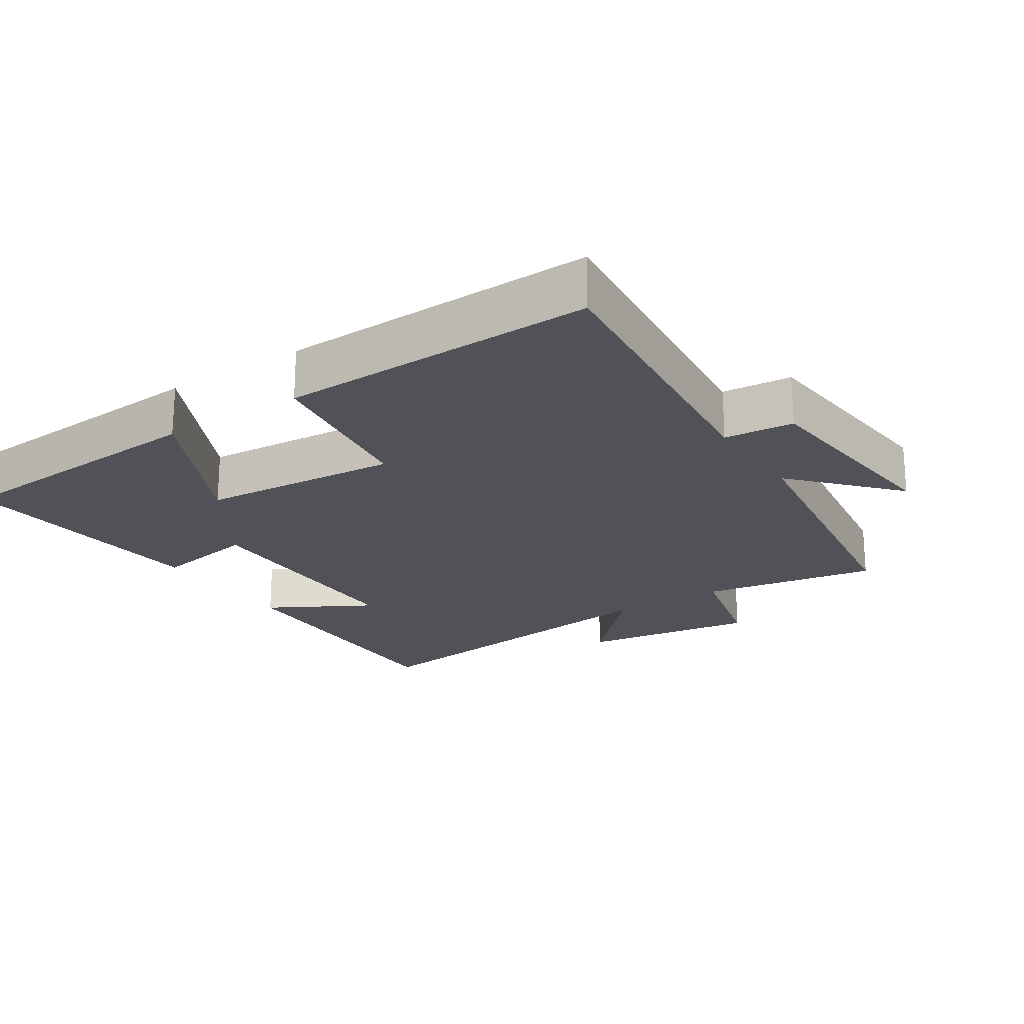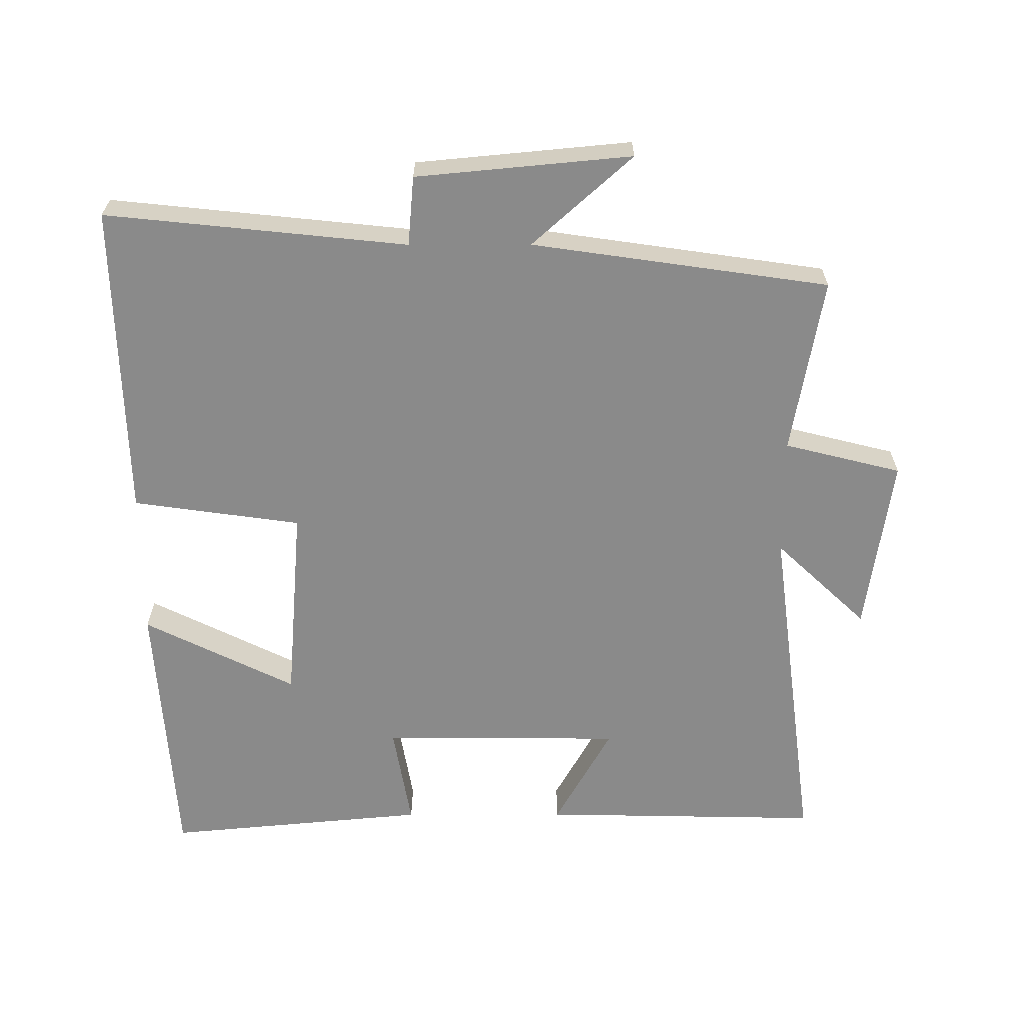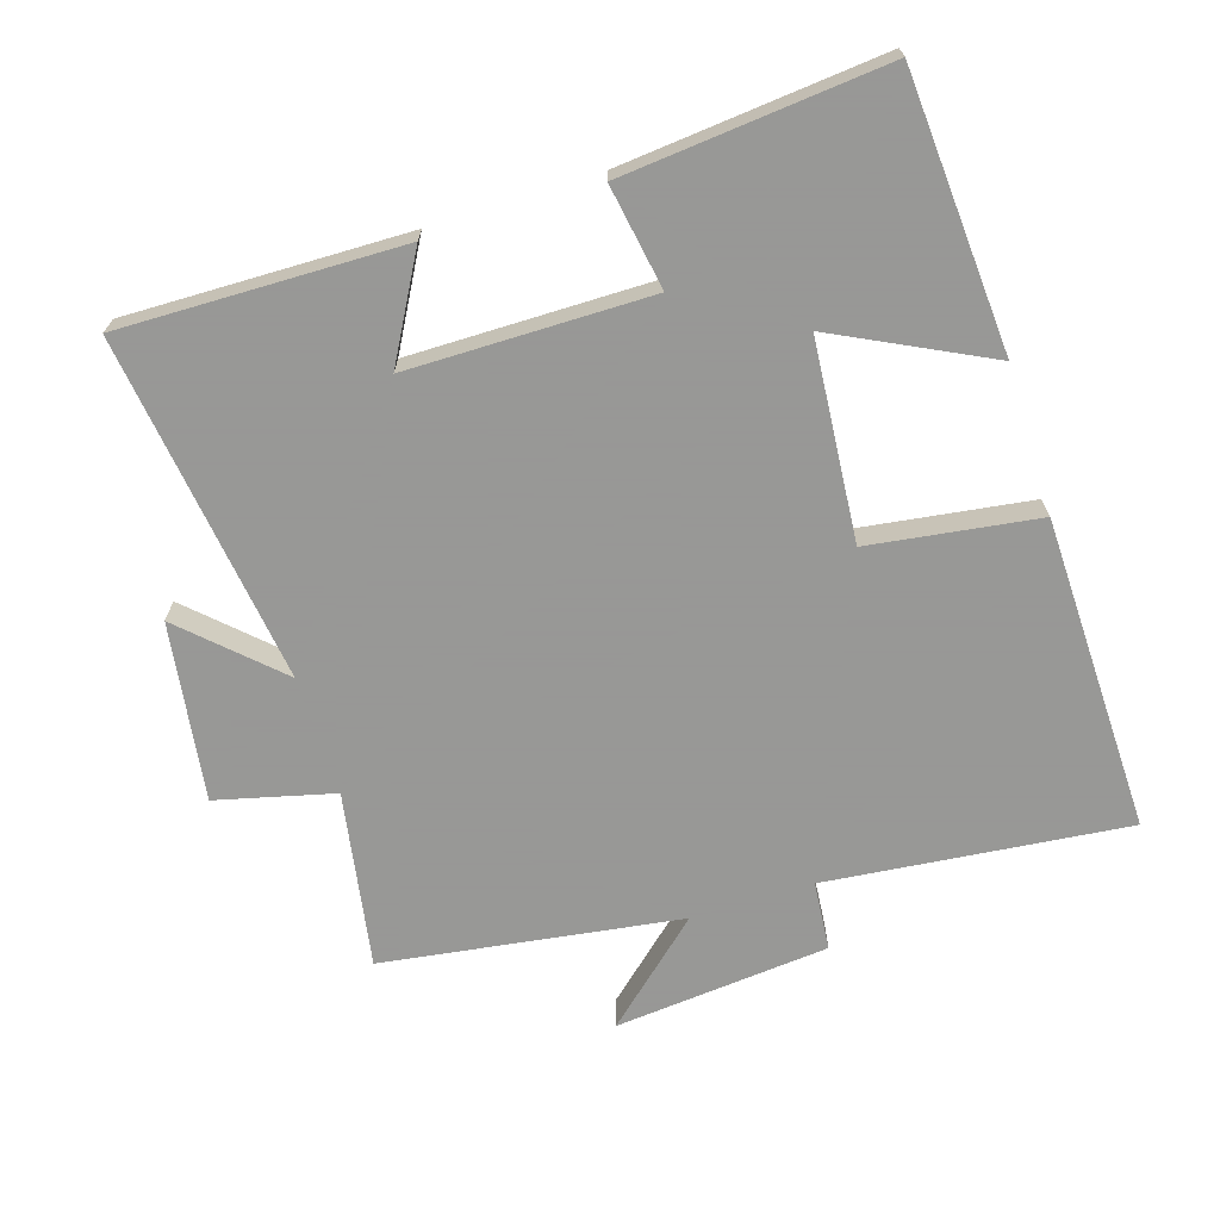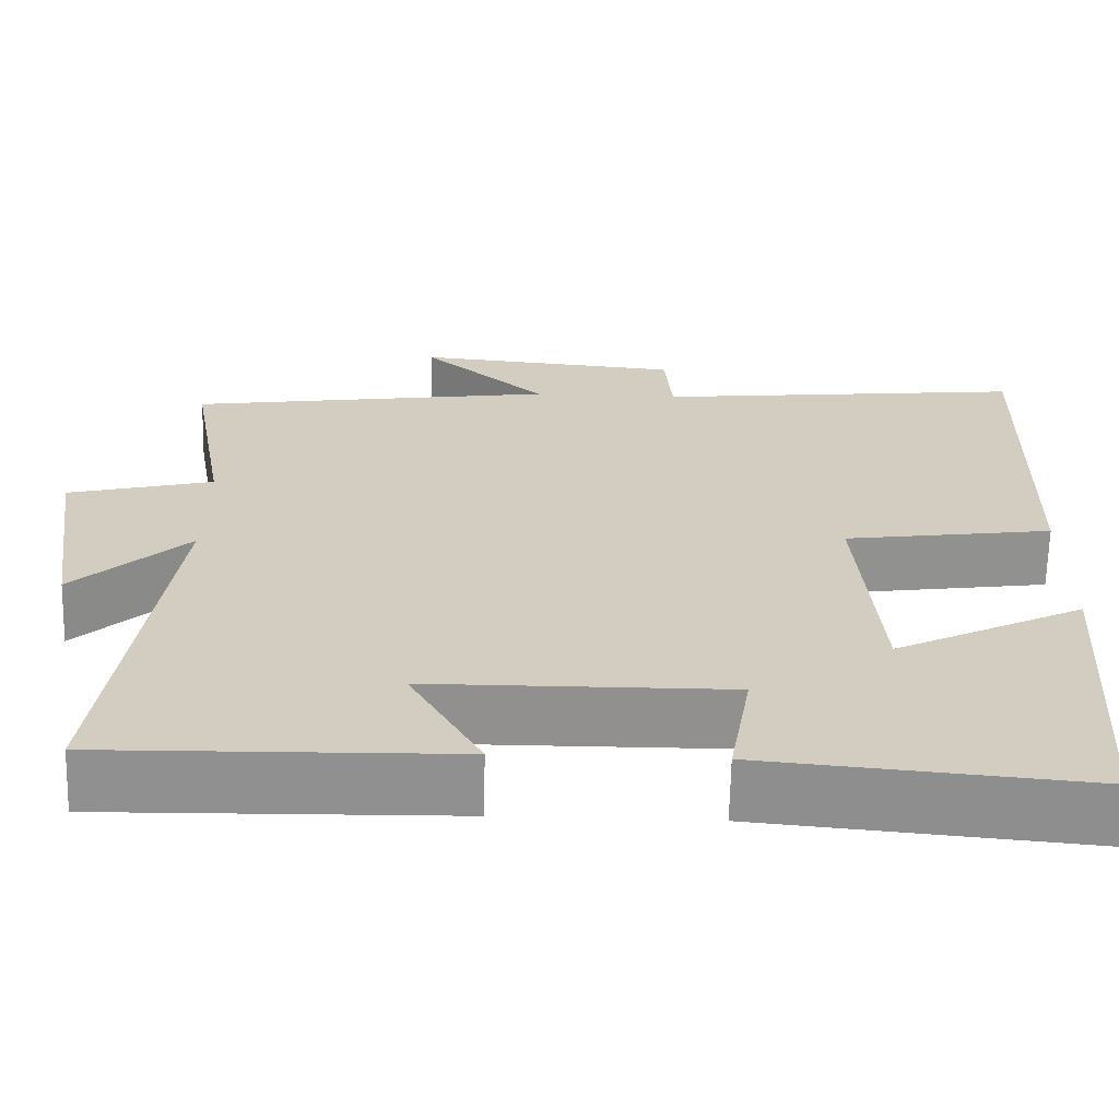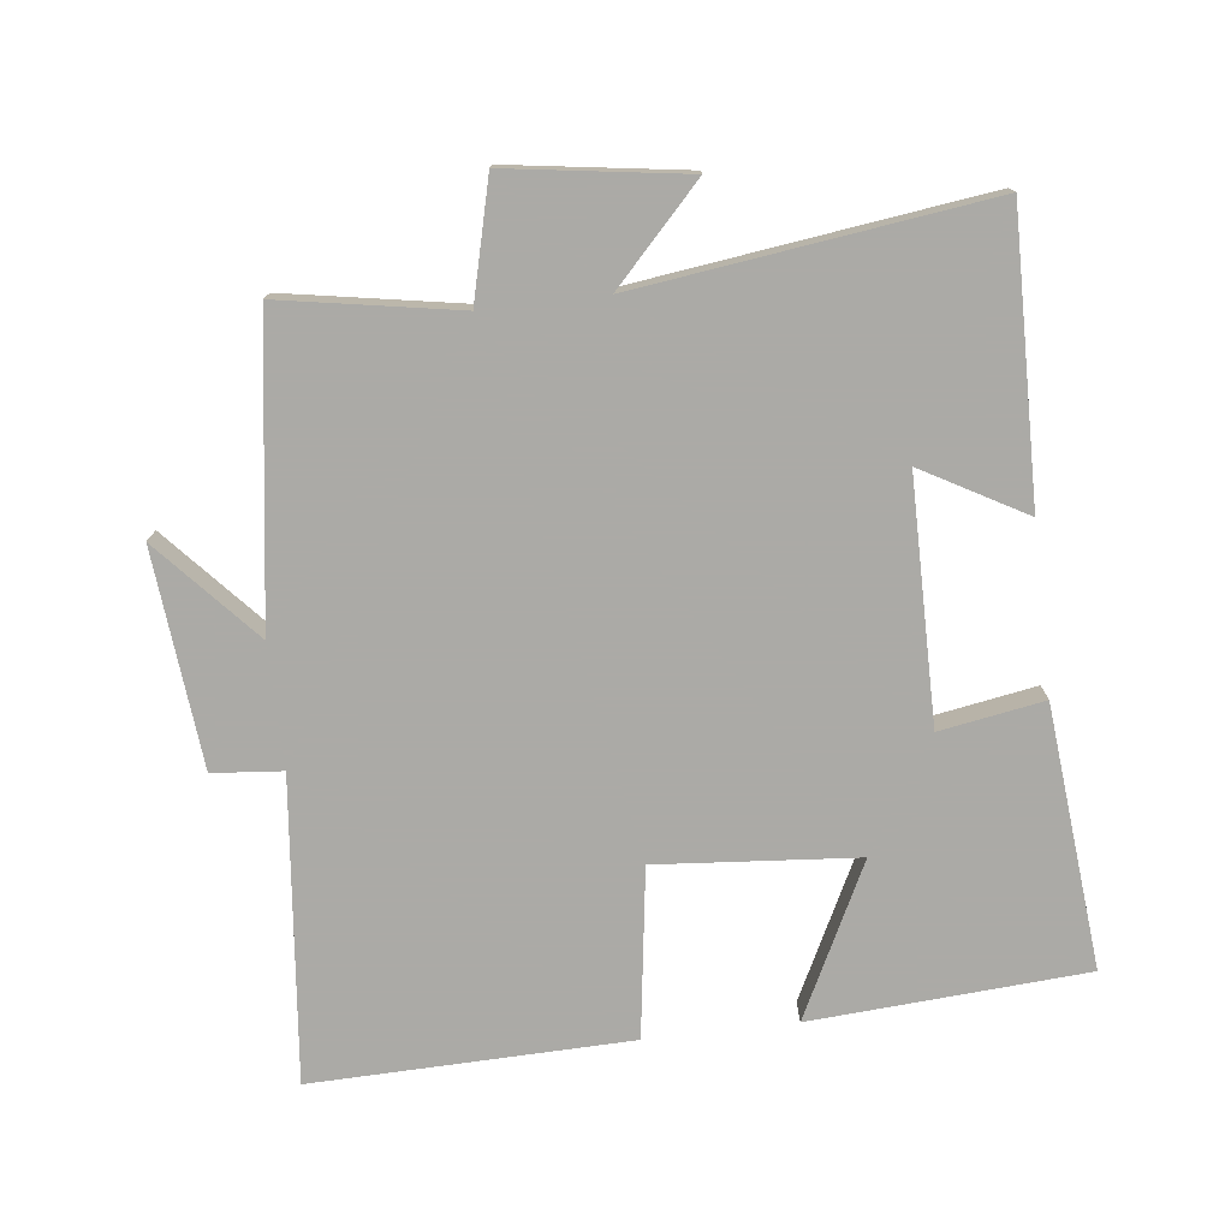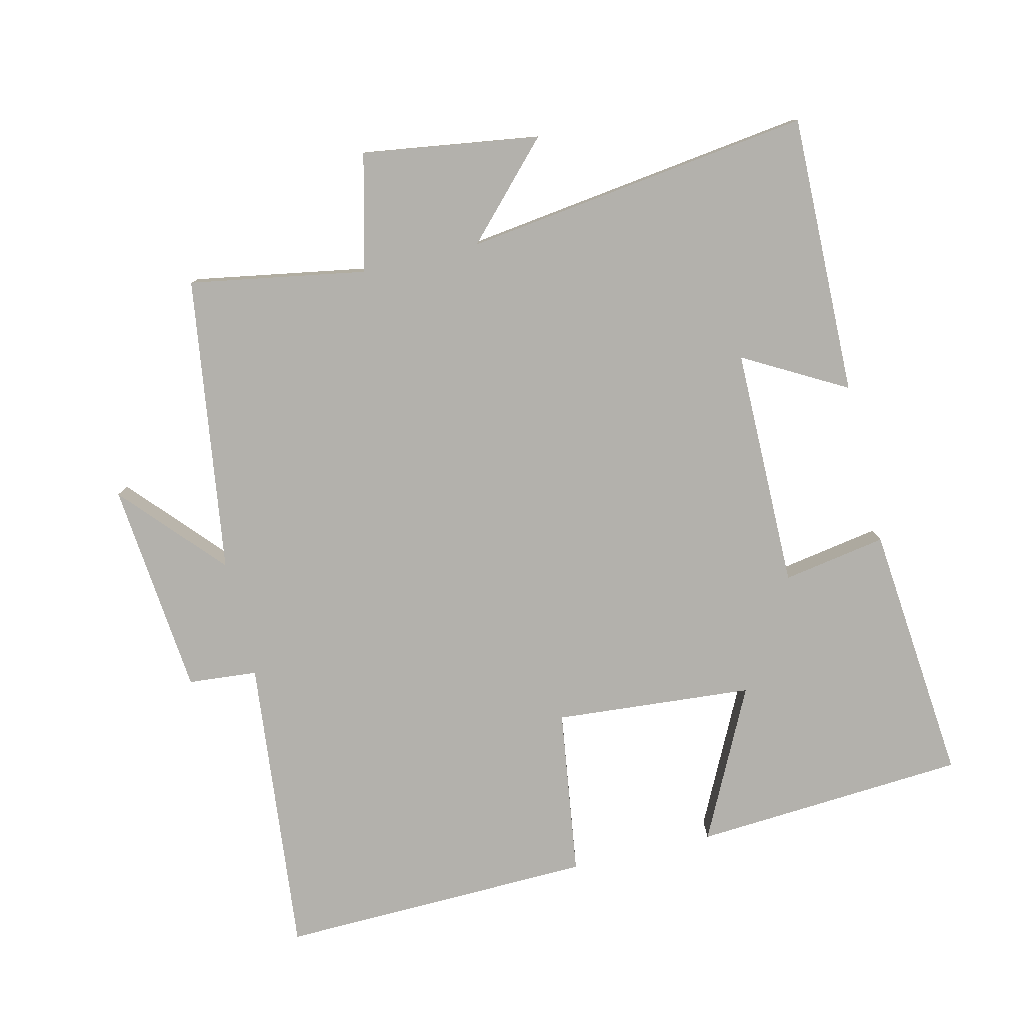
<metadata>
{"format":"obj","ext":"obj","renderer":"f3d","projection":"perspective","resolution":1024,"background":"white","views":[{"elev":-21.4,"azim":-56.7,"up":"+Y"},{"elev":-63.4,"azim":0.1,"up":"+Y"},{"elev":-68.4,"azim":-162.5,"up":"+Y"},{"elev":-65.7,"azim":178.7,"up":"+Z"},{"elev":-75.9,"azim":96.7,"up":"+Y"},{"elev":-79.1,"azim":103.5,"up":"+Y"}]}
</metadata>
<code>
v 0.545 0.07 0.437
v 0.5 0.07 0.178
v 0.672 0.07 0.135
v 0.634 0.07 -0.125
v 0.5 0.07 0.002
v 0.567 0.07 -0.508
v 0.155 0.07 -0.5
v 0.239 0.07 -0.35
v -0.115 0.07 -0.348
v -0.089 0.07 -0.5
v -0.473 0.07 -0.536
v -0.5 0.07 -0.134
v -0.277 0.07 -0.245
v -0.253 0.07 0.047
v -0.5 0.07 0.082
v -0.511 0.07 0.546
v -0.069 0.07 0.5
v -0.06 0.07 0.602
v 0.256 0.07 0.632
v 0.109 0.07 0.5
v 0.545 0 0.437
v 0.5 0 0.178
v 0.672 0 0.135
v 0.634 0 -0.125
v 0.5 0 0.002
v 0.567 0 -0.508
v 0.155 0 -0.5
v 0.239 0 -0.35
v -0.115 0 -0.348
v -0.089 0 -0.5
v -0.473 0 -0.536
v -0.5 0 -0.134
v -0.277 0 -0.245
v -0.253 0 0.047
v -0.5 0 0.082
v -0.511 0 0.546
v -0.069 0 0.5
v -0.06 0 0.602
v 0.256 0 0.632
v 0.109 0 0.5
f 17 18 19 20
f 17 20 1 2
f 14 15 16 17
f 13 14 17 2
f 10 11 12 13
f 9 10 13
f 8 9 13 2
f 5 6 7 8
f 5 8 2
f 2 3 4 5
f 40 39 38 37
f 22 21 40 37
f 37 36 35 34
f 22 37 34 33
f 33 32 31 30
f 33 30 29
f 22 33 29 28
f 28 27 26 25
f 22 28 25
f 25 24 23 22
f 1 21 22 2
f 2 22 23 3
f 3 23 24 4
f 4 24 25 5
f 5 25 26 6
f 6 26 27 7
f 7 27 28 8
f 8 28 29 9
f 9 29 30 10
f 10 30 31 11
f 11 31 32 12
f 12 32 33 13
f 13 33 34 14
f 14 34 35 15
f 15 35 36 16
f 16 36 37 17
f 17 37 38 18
f 18 38 39 19
f 19 39 40 20
f 20 40 21 1

</code>
